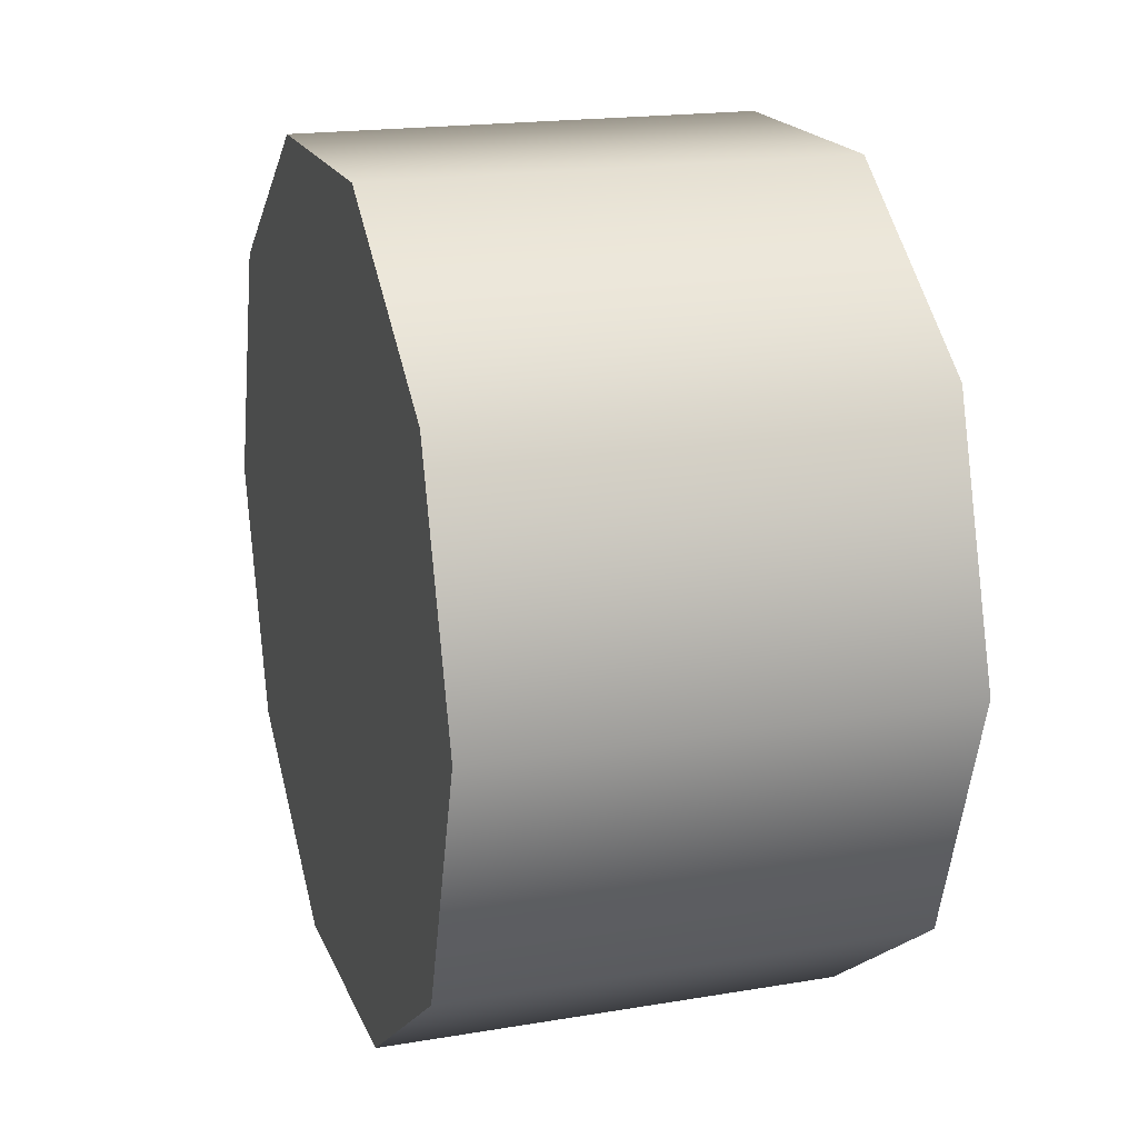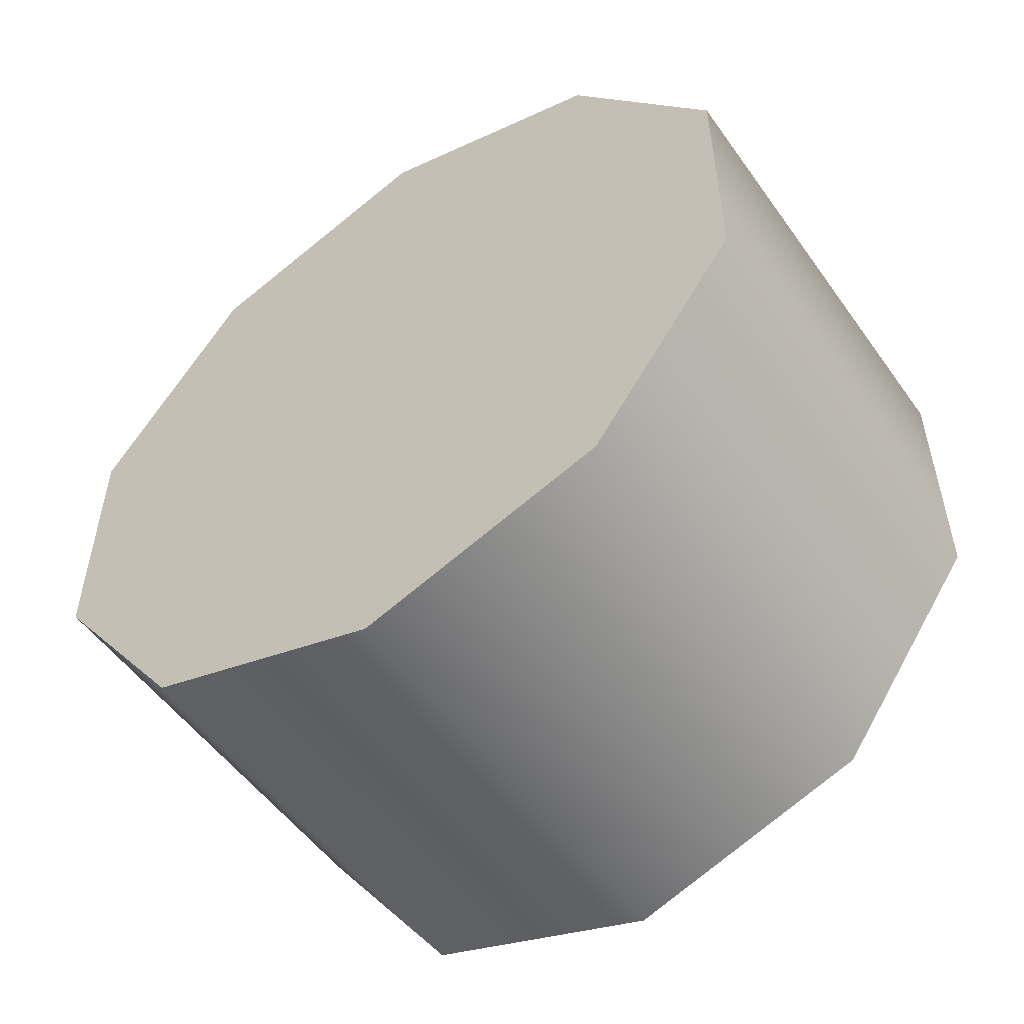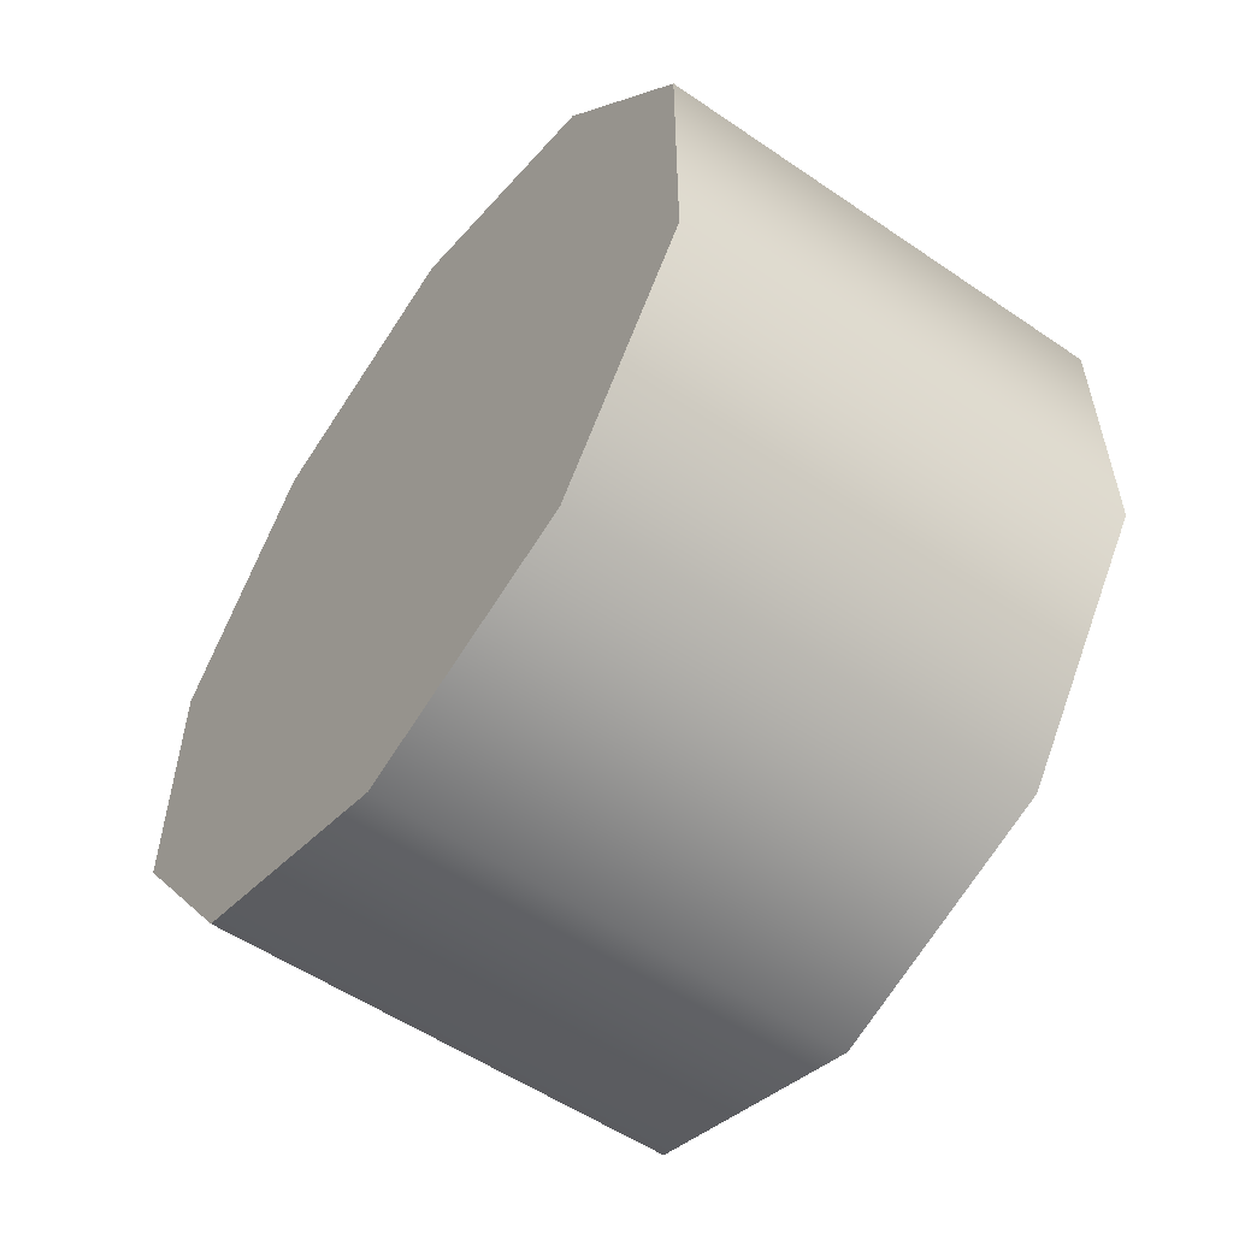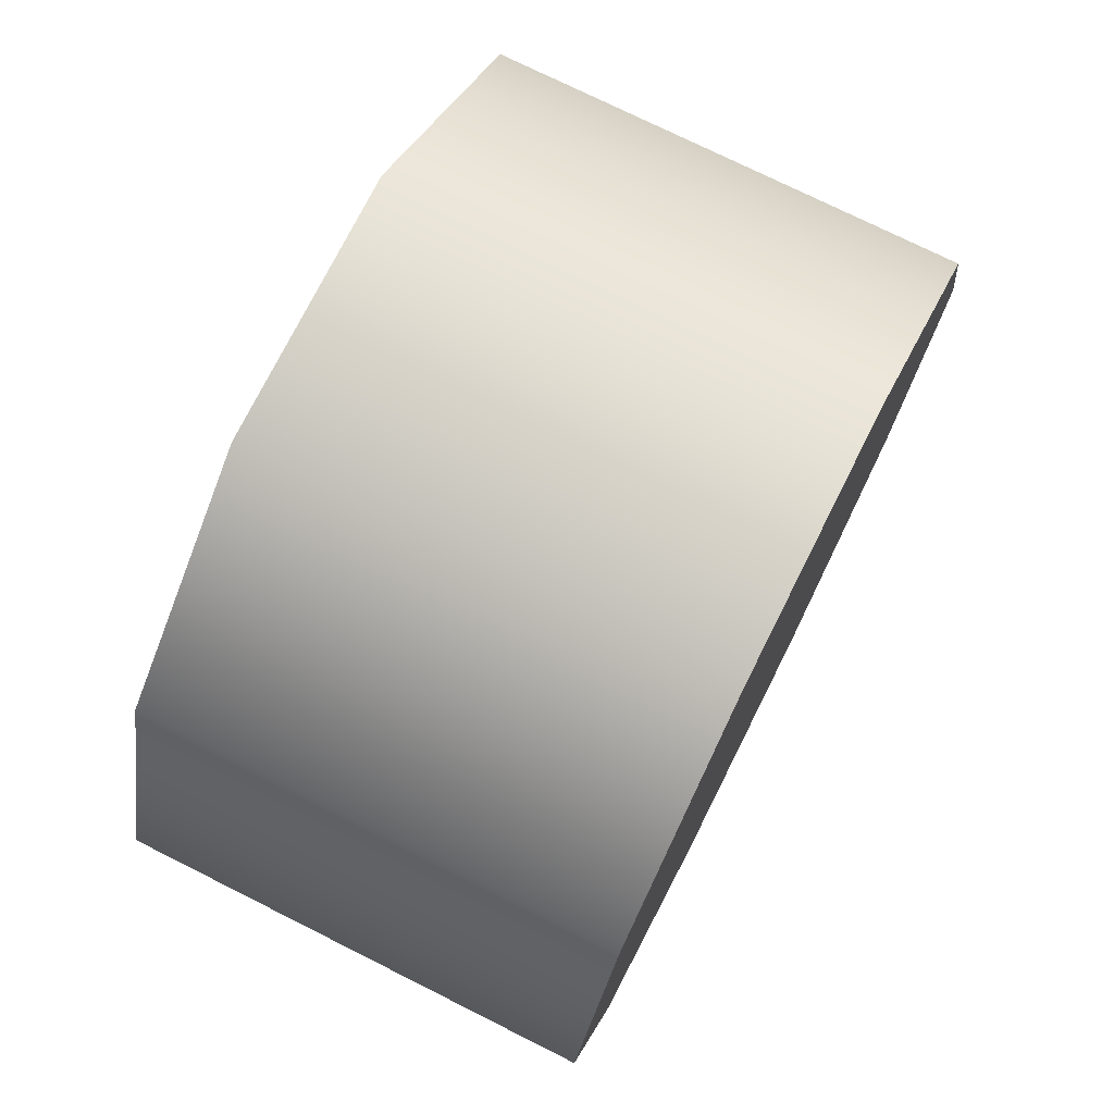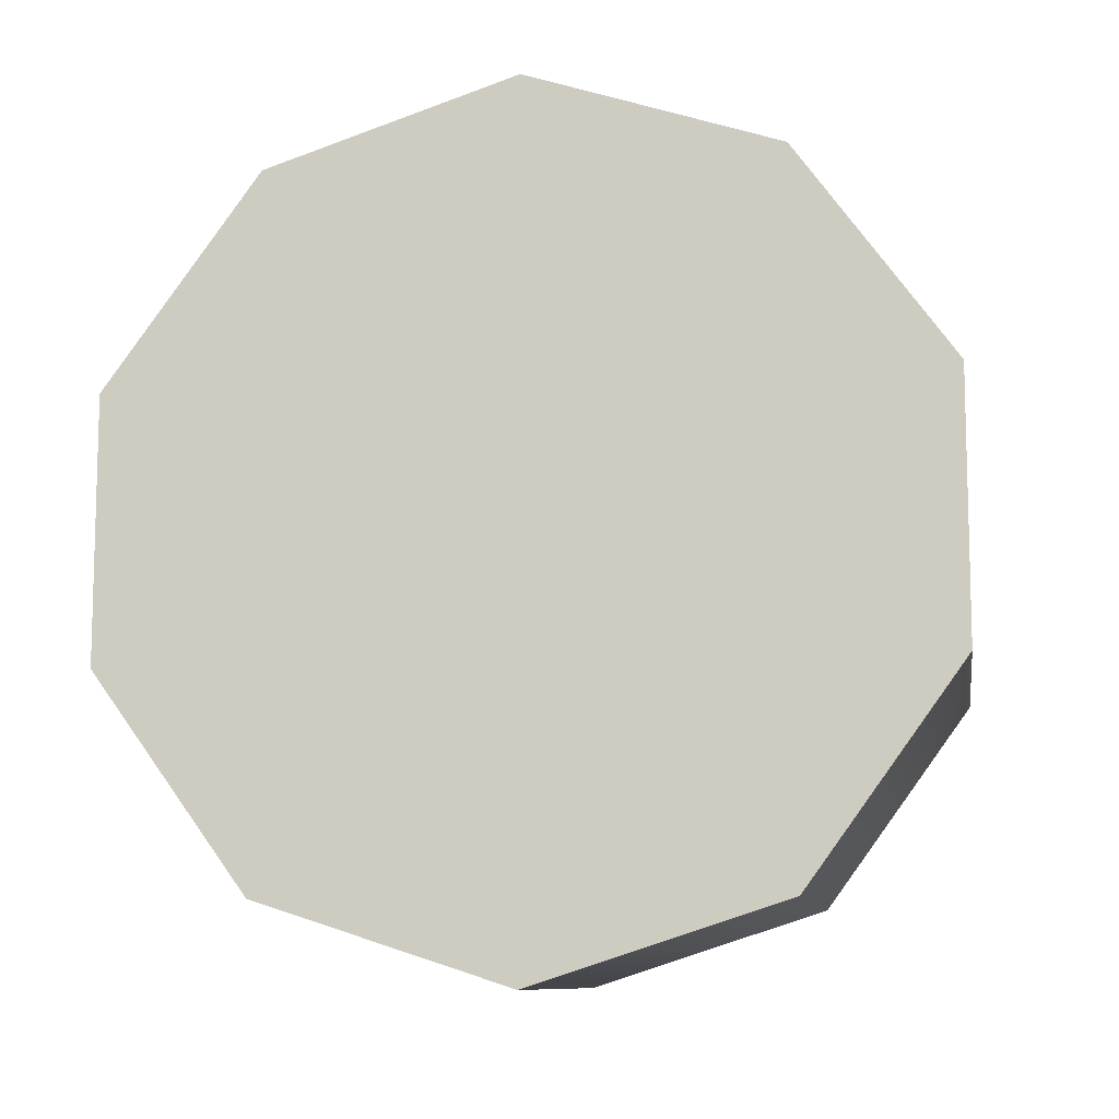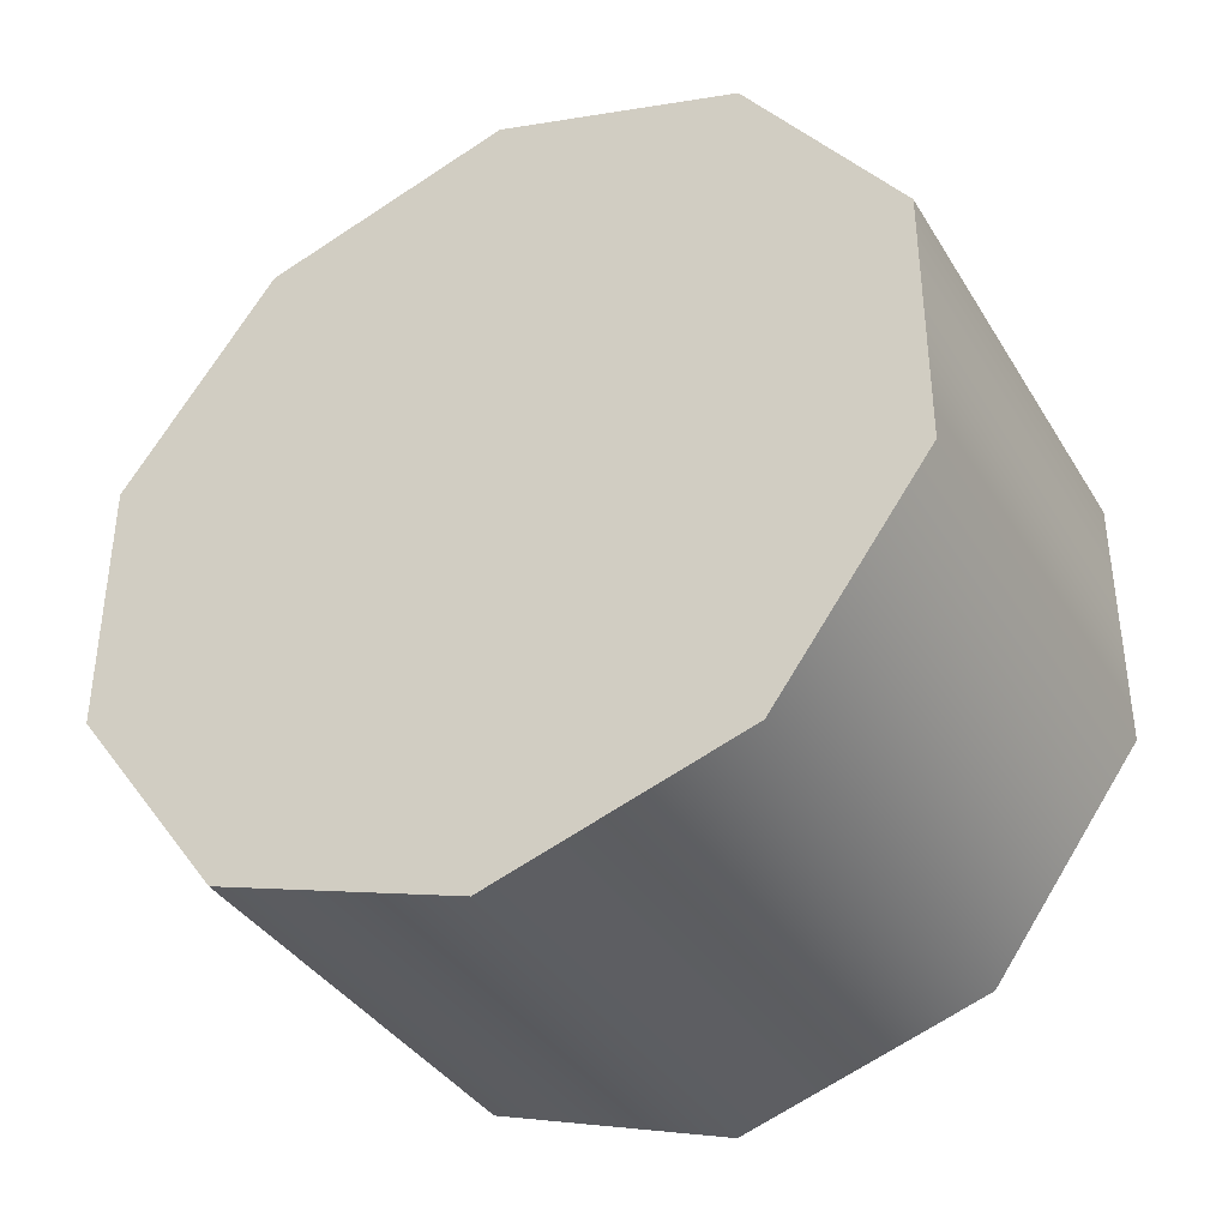
<metadata>
{"format":"obj","ext":"obj","renderer":"f3d","projection":"perspective","resolution":1024,"background":"white","views":[{"elev":18.8,"azim":162.3,"up":"+Y"},{"elev":-53.0,"azim":-55.3,"up":"+Z"},{"elev":-55.2,"azim":144.3,"up":"+Z"},{"elev":74.6,"azim":-153.4,"up":"+Y"},{"elev":-9.8,"azim":-80.8,"up":"+Z"},{"elev":-37.4,"azim":118.1,"up":"+Z"}]}
</metadata>
<code>
v 1.44 -1.889 0.1239
v 1.138 -1.889 0.1239
v 1.44 -1.788 0.2632
v 1.138 -1.788 0.2632
v 1.44 -1.788 0.4354
v 1.138 -1.788 0.4354
v 1.44 -1.889 0.5747
v 1.138 -1.889 0.5747
v 1.44 -2.053 0.6279
v 1.138 -2.053 0.6279
v 1.44 -2.053 0.6279
v 1.138 -2.053 0.6279
v 1.44 -2.217 0.5747
v 1.138 -2.217 0.5747
v 1.44 -2.318 0.4354
v 1.138 -2.318 0.4354
v 1.44 -2.318 0.2632
v 1.138 -2.318 0.2632
v 1.44 -2.217 0.1239
v 1.138 -2.217 0.1239
v 1.44 -2.053 0.07066
v 1.138 -2.053 0.07066
v 1.44 -2.053 0.07066
v 1.138 -2.053 0.07066
v 1.44 -2.217 0.1239
v 1.44 -2.053 0.07066
v 1.44 -2.318 0.2632
v 1.44 -1.889 0.1239
v 1.44 -1.788 0.2632
v 1.44 -1.788 0.4354
v 1.44 -1.889 0.5747
v 1.44 -2.053 0.6279
v 1.44 -2.217 0.5747
v 1.44 -2.318 0.4354
v 1.138 -2.053 0.07066
v 1.138 -2.217 0.1239
v 1.138 -1.889 0.1239
v 1.138 -2.318 0.2632
v 1.138 -2.318 0.4354
v 1.138 -2.217 0.5747
v 1.138 -2.053 0.6279
v 1.138 -1.889 0.5747
v 1.138 -1.788 0.4354
v 1.138 -1.788 0.2632
g group_78_140627821448320
f 1 2 3
f 3 2 4
f 3 4 5
f 5 4 6
f 5 6 7
f 7 6 8
f 7 8 9
f 9 8 10
f 11 12 13
f 13 12 14
f 13 14 15
f 15 14 16
f 15 16 17
f 17 16 18
f 17 18 19
f 19 18 20
f 19 20 21
f 21 20 22
f 23 24 1
f 1 24 2
f 25 26 27
f 26 28 27
f 28 29 27
f 29 30 27
f 30 31 27
f 31 32 27
f 32 33 27
f 33 34 27
f 35 36 37
f 36 38 37
f 38 39 37
f 39 40 37
f 40 41 37
f 41 42 37
f 42 43 37
f 43 44 37

</code>
